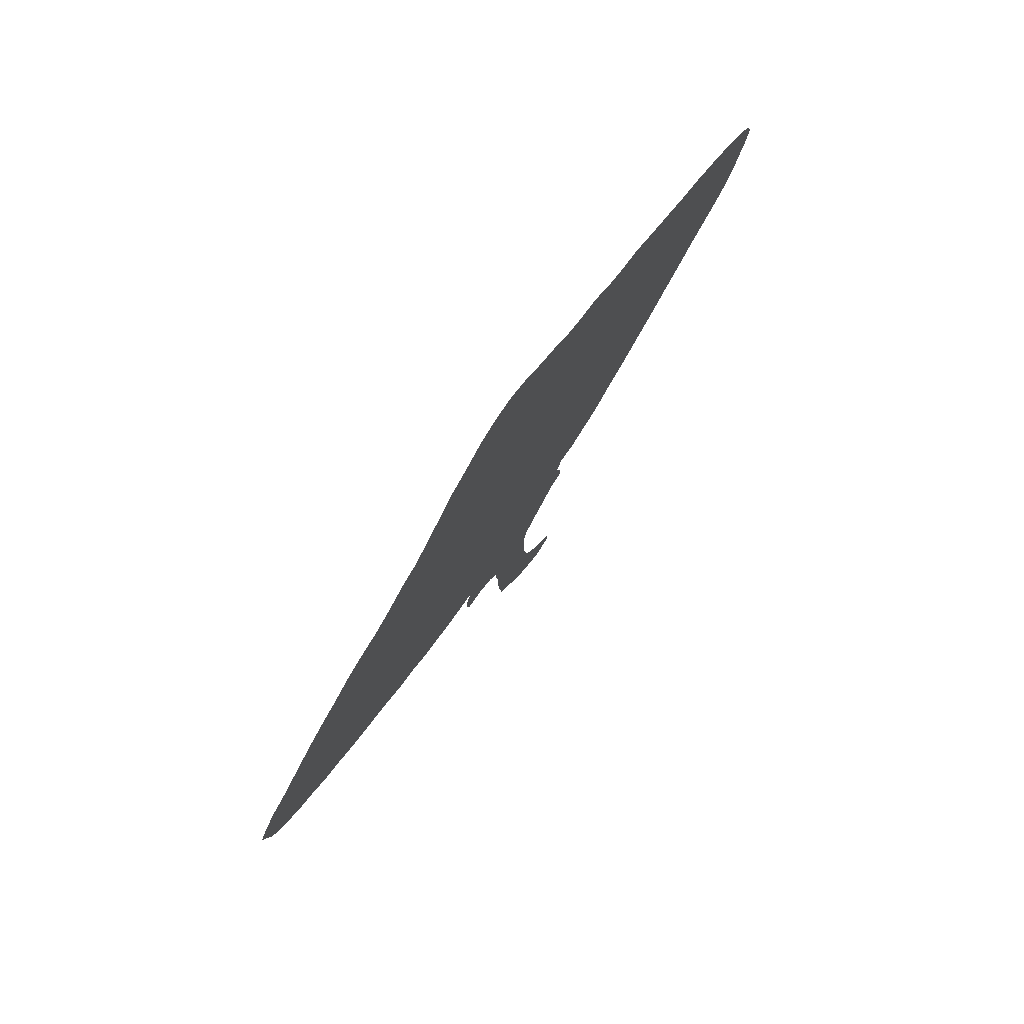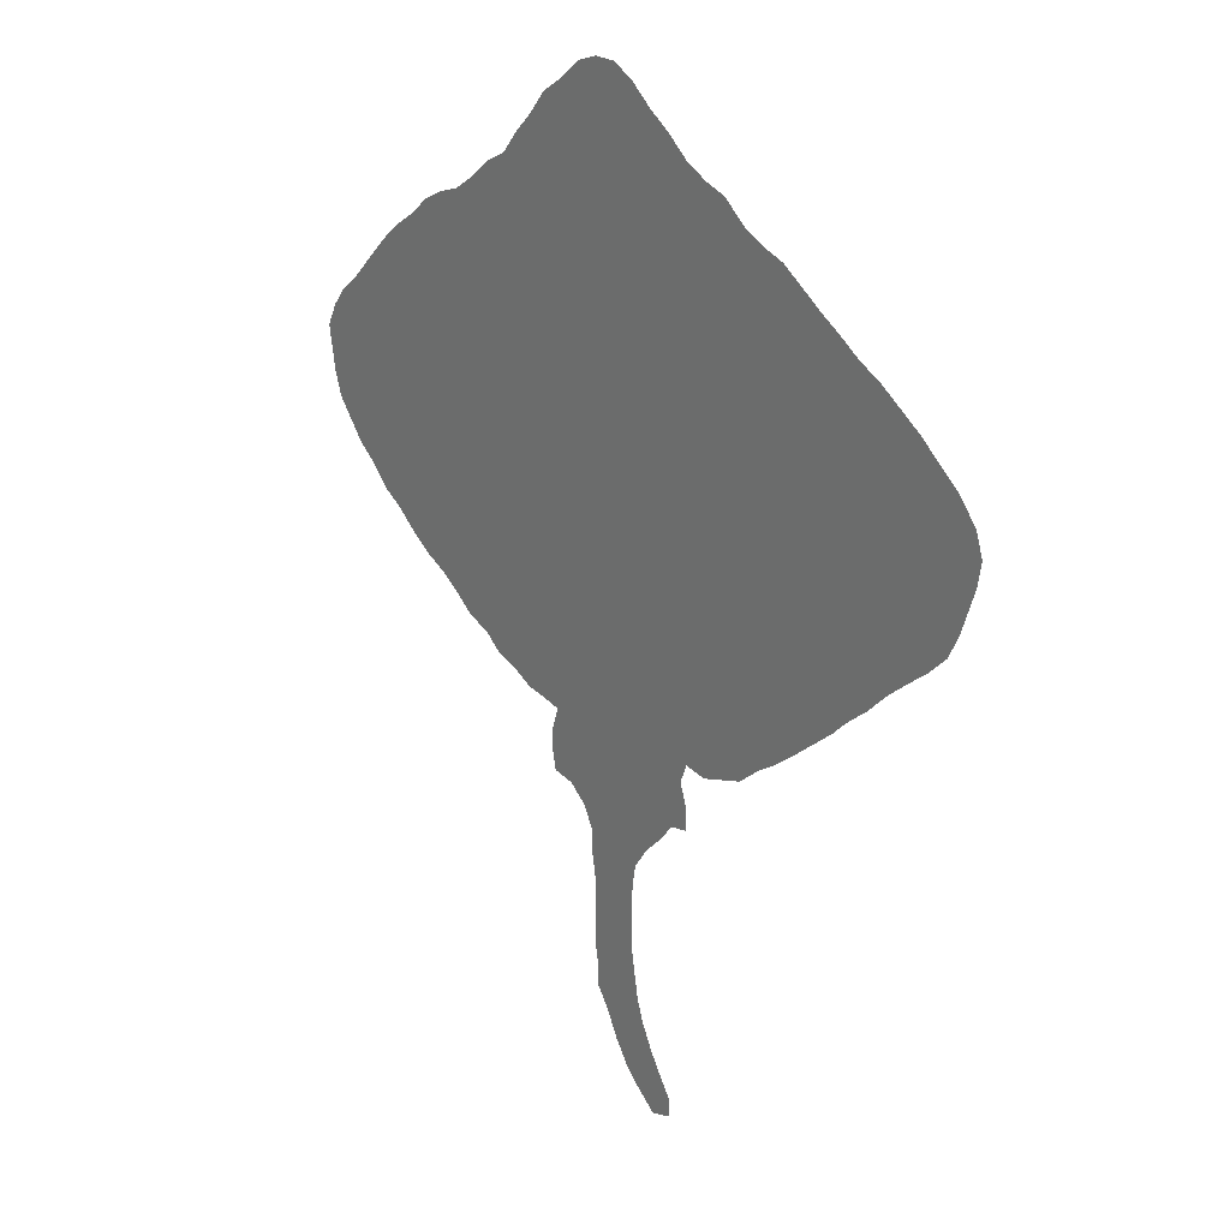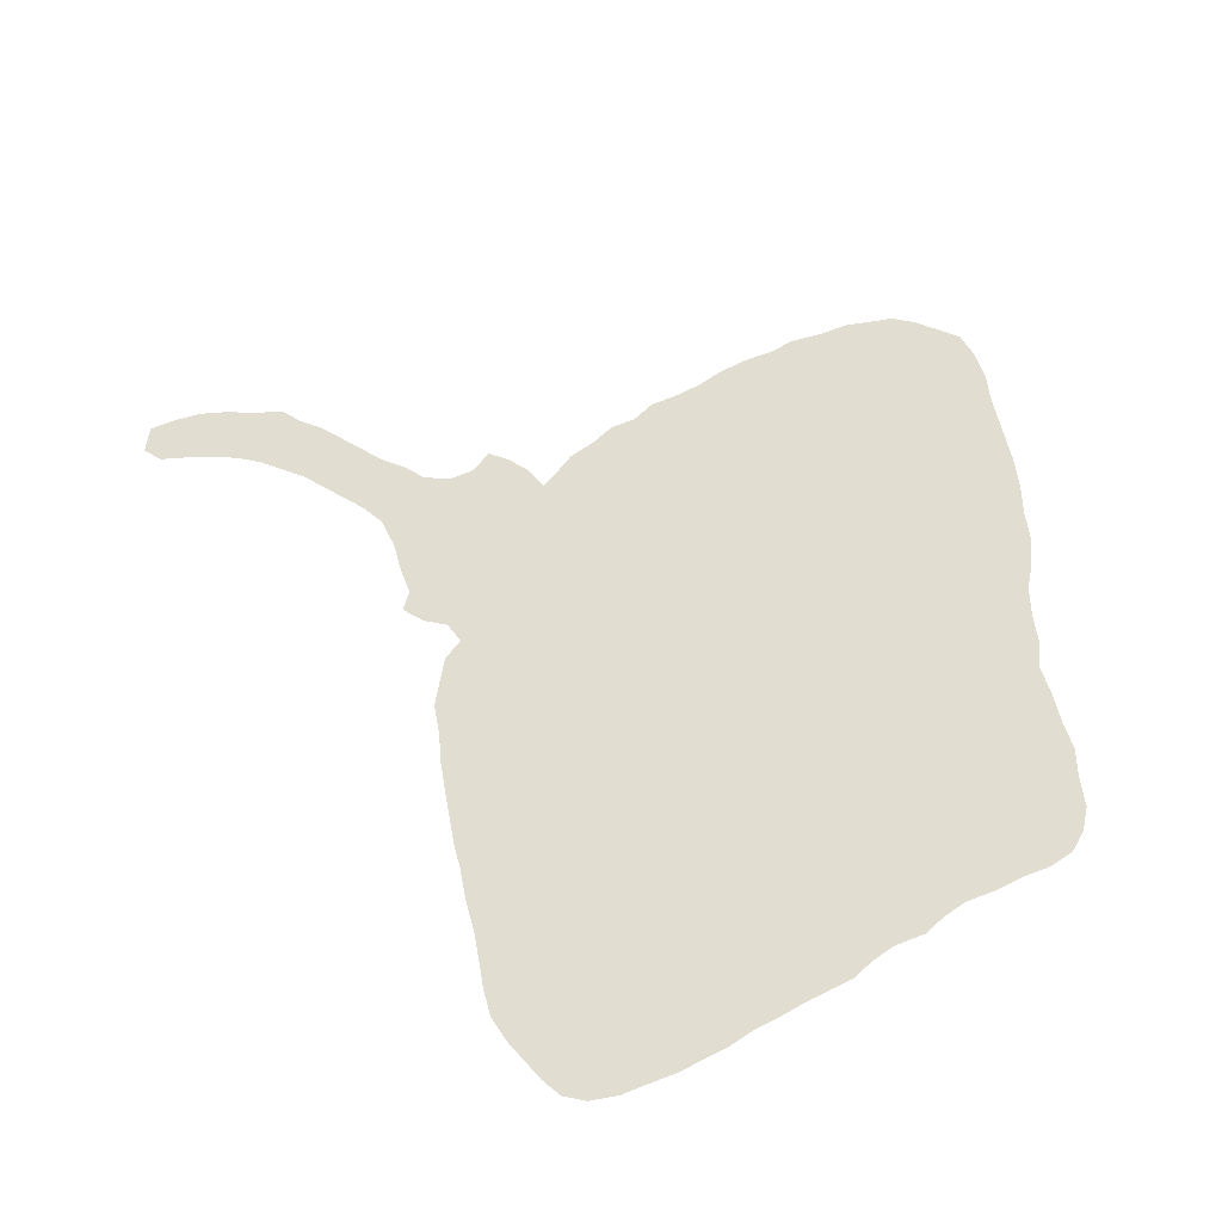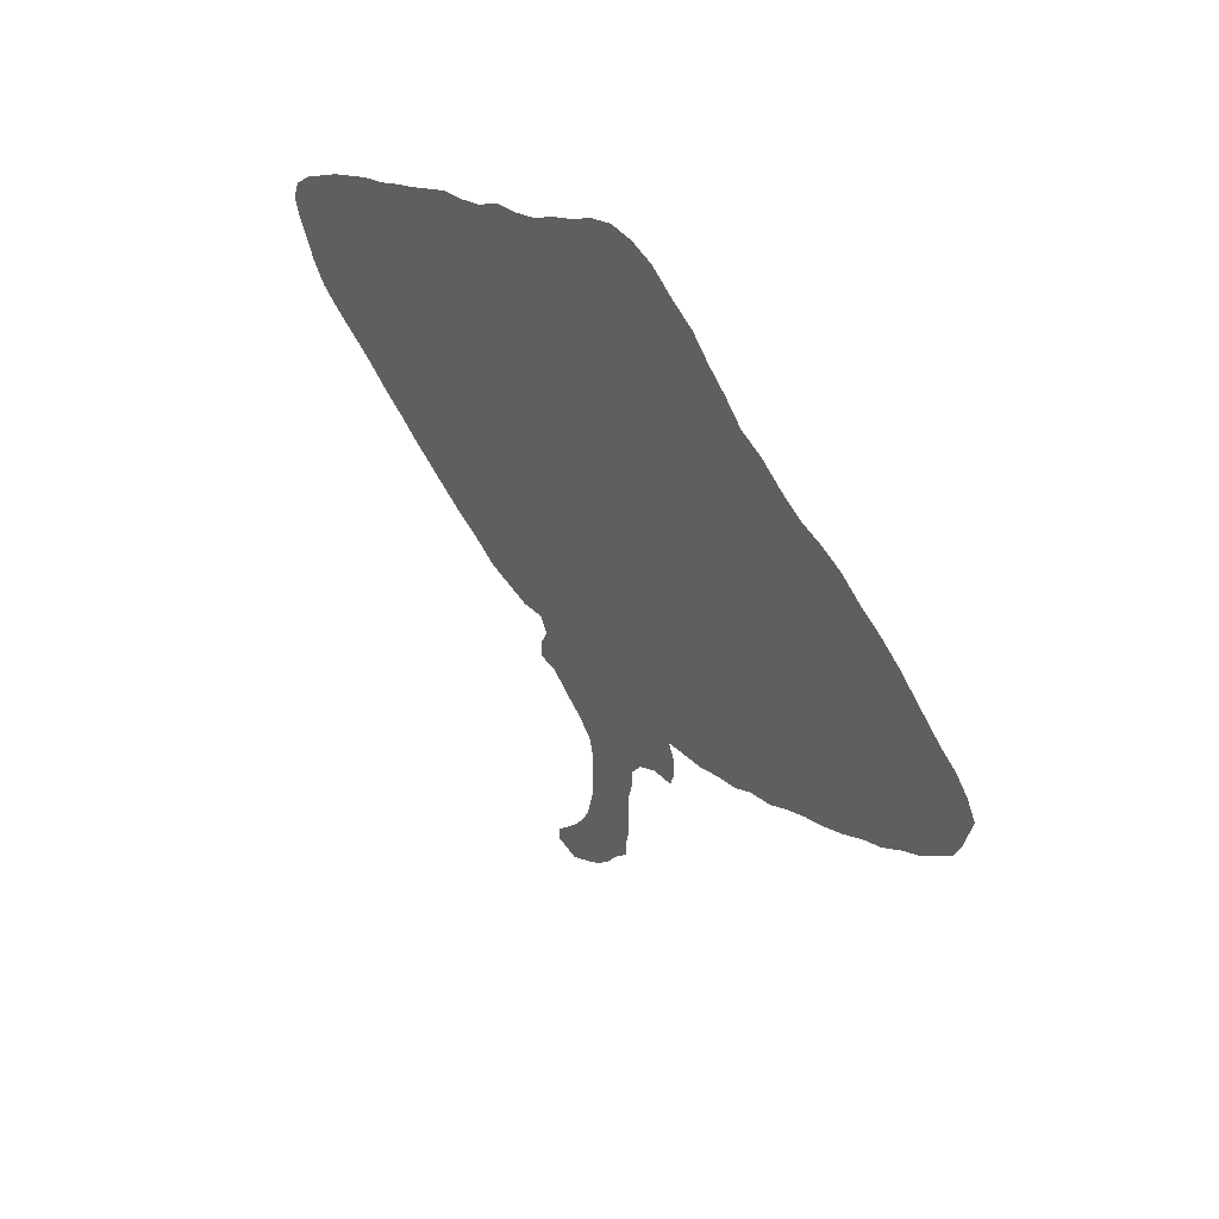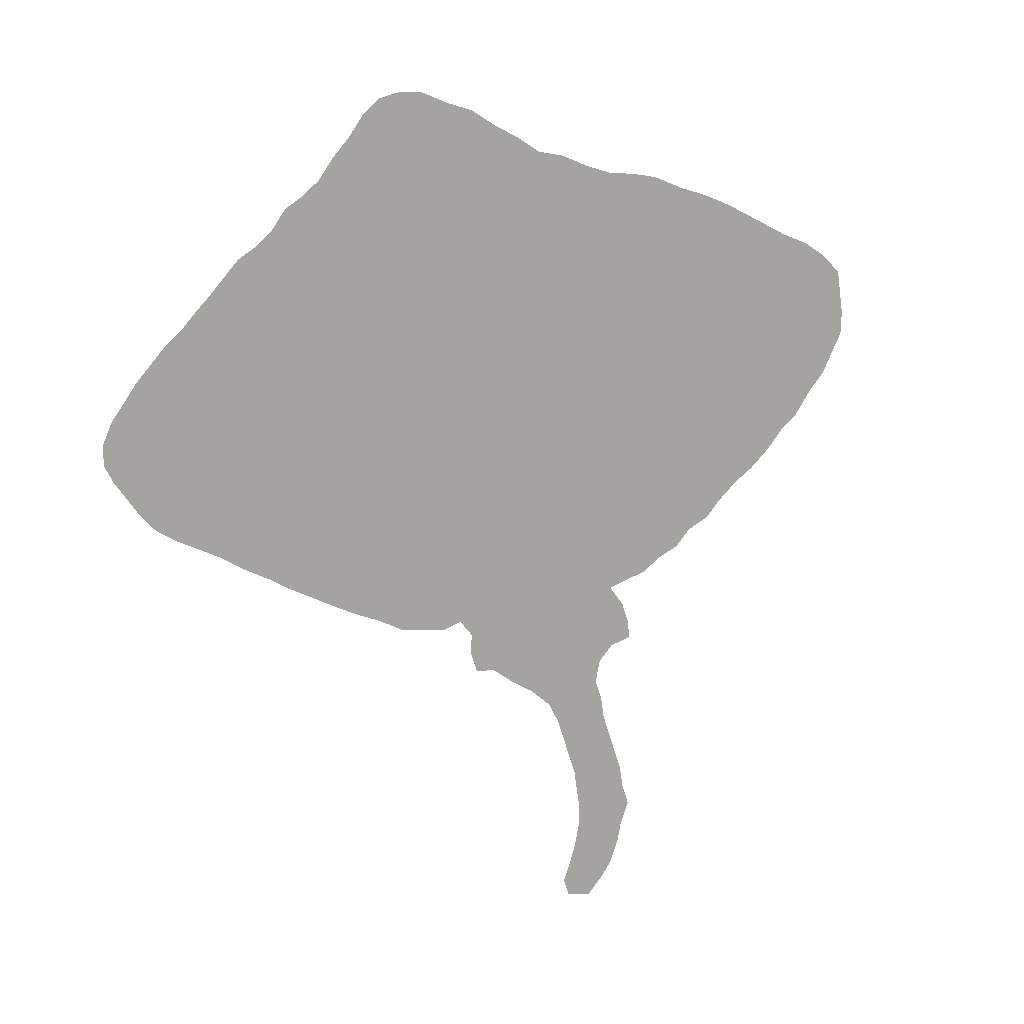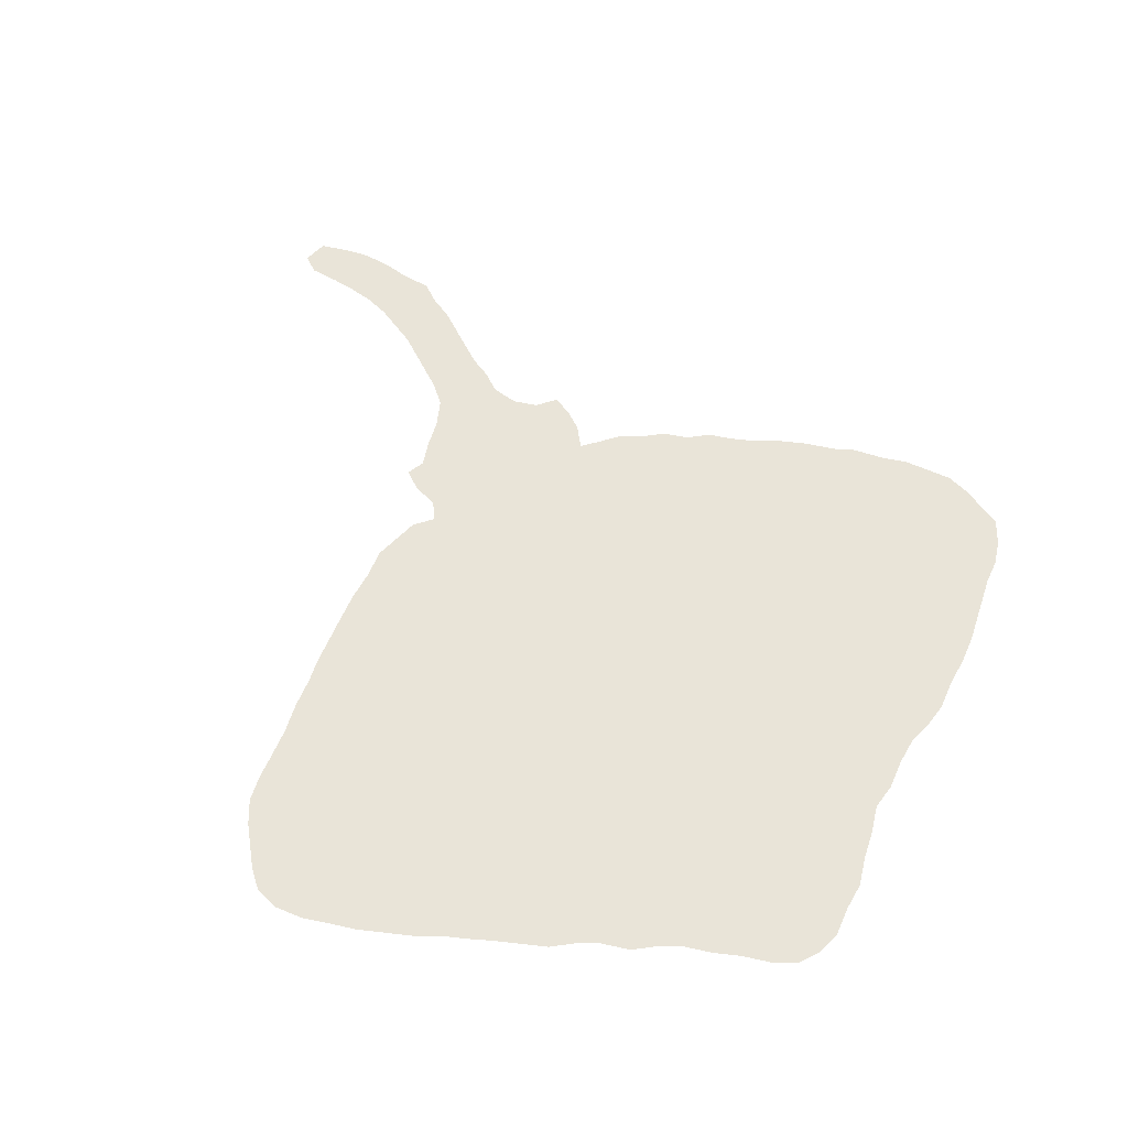
<metadata>
{"format":"obj","ext":"obj","renderer":"f3d","projection":"perspective","resolution":1024,"background":"white","views":[{"elev":78.4,"azim":-55.9,"up":"+Y"},{"elev":24.0,"azim":50.1,"up":"+Y"},{"elev":68.9,"azim":119.4,"up":"+Z"},{"elev":53.9,"azim":-131.4,"up":"+Y"},{"elev":-72.8,"azim":-162.8,"up":"+Z"},{"elev":60.2,"azim":153.1,"up":"+Z"}]}
</metadata>
<code>
v 0.04651 0.5543 0
v 0.03101 0.5736 0
v 0.0155 0.593 0
v 0.007752 0.6163 0
v 0.003876 0.6395 0
v 0 0.6628 0
v 0.01163 0.6861 0
v 0.02713 0.7054 0
v 0.04651 0.7209 0
v 0.06202 0.7364 0
v 0.07752 0.7519 0
v 0.0969 0.7713 0
v 0.1202 0.7907 0
v 0.1434 0.8062 0
v 0.1667 0.8256 0
v 0.1899 0.8372 0
v 0.2132 0.845 0
v 0.2364 0.8605 0
v 0.2597 0.8798 0
v 0.2829 0.8915 0
v 0.3023 0.9147 0
v 0.3217 0.9341 0
v 0.3411 0.9574 0
v 0.3643 0.9729 0
v 0.3876 0.9922 0
v 0.4108 1 0
v 0.4341 1 0
v 0.4574 0.9884 0
v 0.4806 0.969 0
v 0.5039 0.9535 0
v 0.5271 0.9341 0
v 0.5504 0.9225 0
v 0.5736 0.9147 0
v 0.5969 0.8953 0
v 0.6202 0.8837 0
v 0.6434 0.876 0
v 0.6667 0.8605 0
v 0.6899 0.845 0
v 0.7093 0.8333 0
v 0.7326 0.8178 0
v 0.7558 0.8062 0
v 0.7791 0.7907 0
v 0.8023 0.7752 0
v 0.8256 0.7558 0
v 0.845 0.7403 0
v 0.8643 0.717 0
v 0.8721 0.6938 0
v 0.8682 0.6705 0
v 0.8605 0.6473 0
v 0.8527 0.624 0
v 0.8411 0.6008 0
v 0.8217 0.5814 0
v 0.8023 0.5659 0
v 0.7791 0.5465 0
v 0.7558 0.5233 0
v 0.7326 0.5039 0
v 0.717 0.4884 0
v 0.6938 0.469 0
v 0.6705 0.4496 0
v 0.6512 0.4341 0
v 0.6279 0.4186 0
v 0.6047 0.3992 0
v 0.5814 0.3915 0
v 0.5581 0.3837 0
v 0.5349 0.3876 0
v 0.5271 0.3682 0
v 0.5349 0.345 0
v 0.5349 0.3217 0
v 0.5155 0.3178 0
v 0.5 0.2984 0
v 0.4806 0.2791 0
v 0.4651 0.2558 0
v 0.4612 0.2326 0
v 0.4612 0.2093 0
v 0.4612 0.186 0
v 0.4612 0.1628 0
v 0.4651 0.1395 0
v 0.469 0.1163 0
v 0.4767 0.09302 0
v 0.4884 0.06977 0
v 0.5 0.05039 0
v 0.5155 0.02713 0
v 0.5155 0.007752 0
v 0.4923 0 0
v 0.469 0.01938 0
v 0.4535 0.03488 0
v 0.438 0.05814 0
v 0.4264 0.08139 0
v 0.4108 0.1047 0
v 0.4108 0.1279 0
v 0.407 0.1512 0
v 0.407 0.1744 0
v 0.407 0.1977 0
v 0.407 0.2209 0
v 0.4031 0.2442 0
v 0.4031 0.2674 0
v 0.3915 0.2907 0
v 0.3721 0.3062 0
v 0.3488 0.3101 0
v 0.345 0.3295 0
v 0.345 0.3527 0
v 0.3527 0.376 0
v 0.3333 0.3798 0
v 0.3101 0.3837 0
v 0.2868 0.3953 0
v 0.2636 0.4031 0
v 0.2442 0.4186 0
v 0.2209 0.4264 0
v 0.2016 0.4419 0
v 0.1783 0.4574 0
v 0.155 0.469 0
v 0.1318 0.4845 0
v 0.1085 0.5039 0
v 0.08915 0.5155 0
v 0.06589 0.5388 0
f 46 48 47
f 25 28 26
f 50 52 51
f 20 102 65
f 20 31 21
f 26 28 27
f 24 28 25
f 40 55 54
f 18 20 19
f 18 102 20
f 17 107 18
f 21 31 22
f 17 109 107
f 17 110 109
f 22 24 23
f 75 93 92
f 98 102 101
f 97 102 98
f 98 101 100
f 98 100 99
f 70 97 71
f 74 93 75
f 72 95 73
f 82 85 84
f 40 56 55
f 44 52 50
f 44 50 49
f 22 31 30
f 34 65 35
f 20 65 34
f 18 107 105
f 105 107 106
f 11 113 12
f 10 115 11
f 11 115 113
f 9 115 10
f 2 115 9
f 2 9 4
f 1 115 2
f 14 110 17
f 14 17 16
f 14 16 15
f 113 115 114
f 107 109 108
f 65 102 66
f 66 102 97
f 66 97 70
f 73 95 94
f 74 94 93
f 73 94 74
f 72 96 95
f 71 97 96
f 71 96 72
f 80 87 86
f 35 65 59
f 59 65 60
f 82 84 83
f 38 57 56
f 45 49 48
f 44 49 45
f 45 48 46
f 22 29 24
f 22 30 29
f 24 29 28
f 32 34 33
f 20 32 31
f 20 34 32
f 18 103 102
f 18 105 103
f 103 105 104
f 5 8 7
f 5 9 8
f 4 9 5
f 5 7 6
f 2 4 3
f 14 113 112
f 12 113 13
f 13 113 14
f 66 70 69
f 63 65 64
f 77 91 90
f 81 85 82
f 81 86 85
f 80 86 81
f 61 63 62
f 60 65 61
f 61 65 63
f 38 58 57
f 35 59 58
f 39 56 40
f 38 56 39
f 40 54 41
f 41 54 42
f 42 54 53
f 14 111 110
f 14 112 111
f 67 69 68
f 66 69 67
f 76 91 77
f 75 92 76
f 76 92 91
f 79 88 87
f 79 87 80
f 35 58 37
f 37 58 38
f 35 37 36
f 42 53 43
f 43 52 44
f 43 53 52
f 78 88 79
f 78 89 88
f 78 90 89
f 77 90 78

</code>
